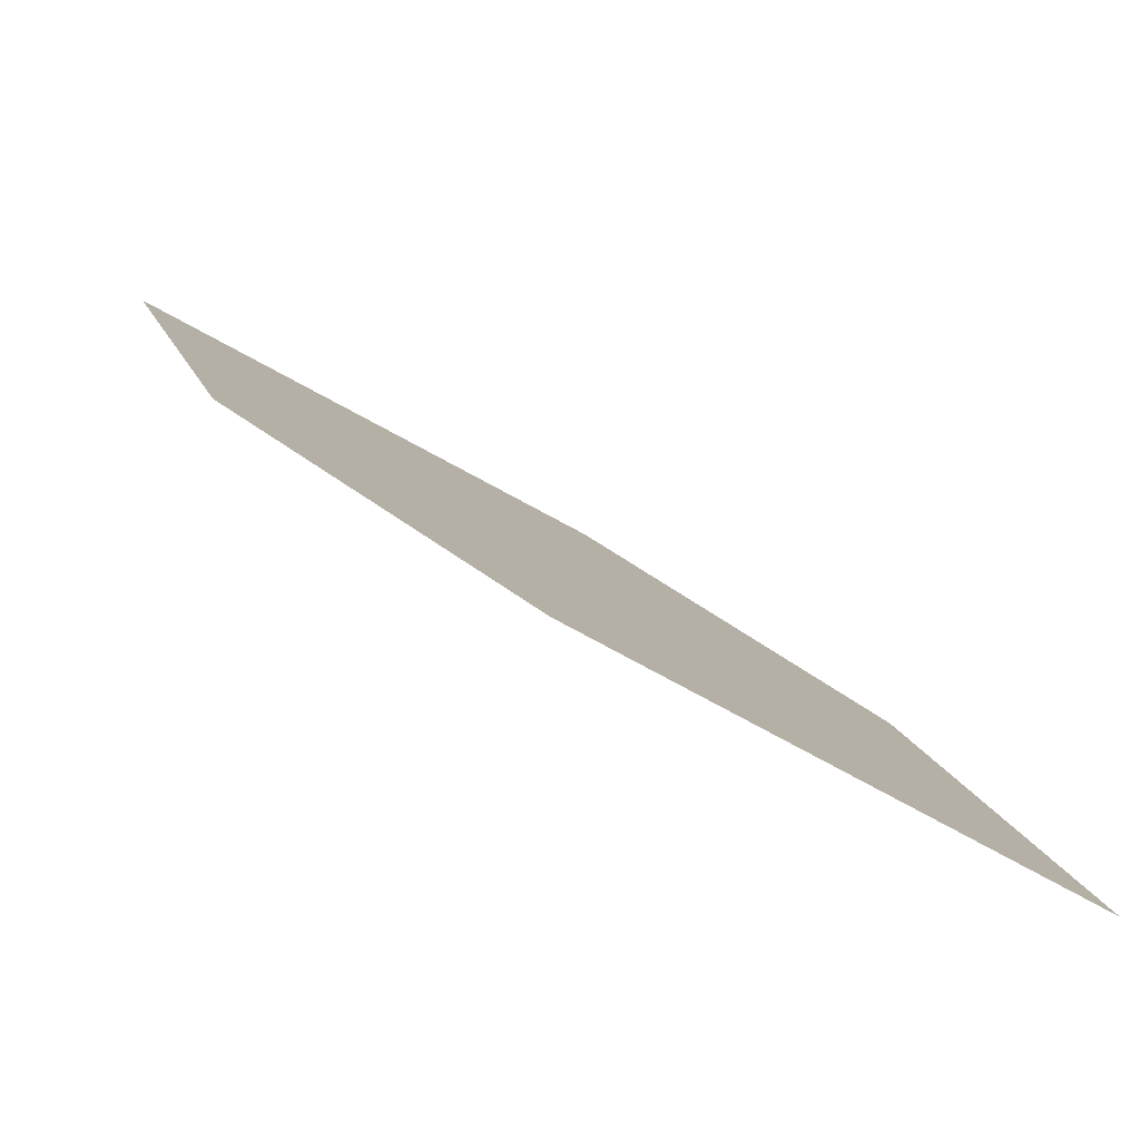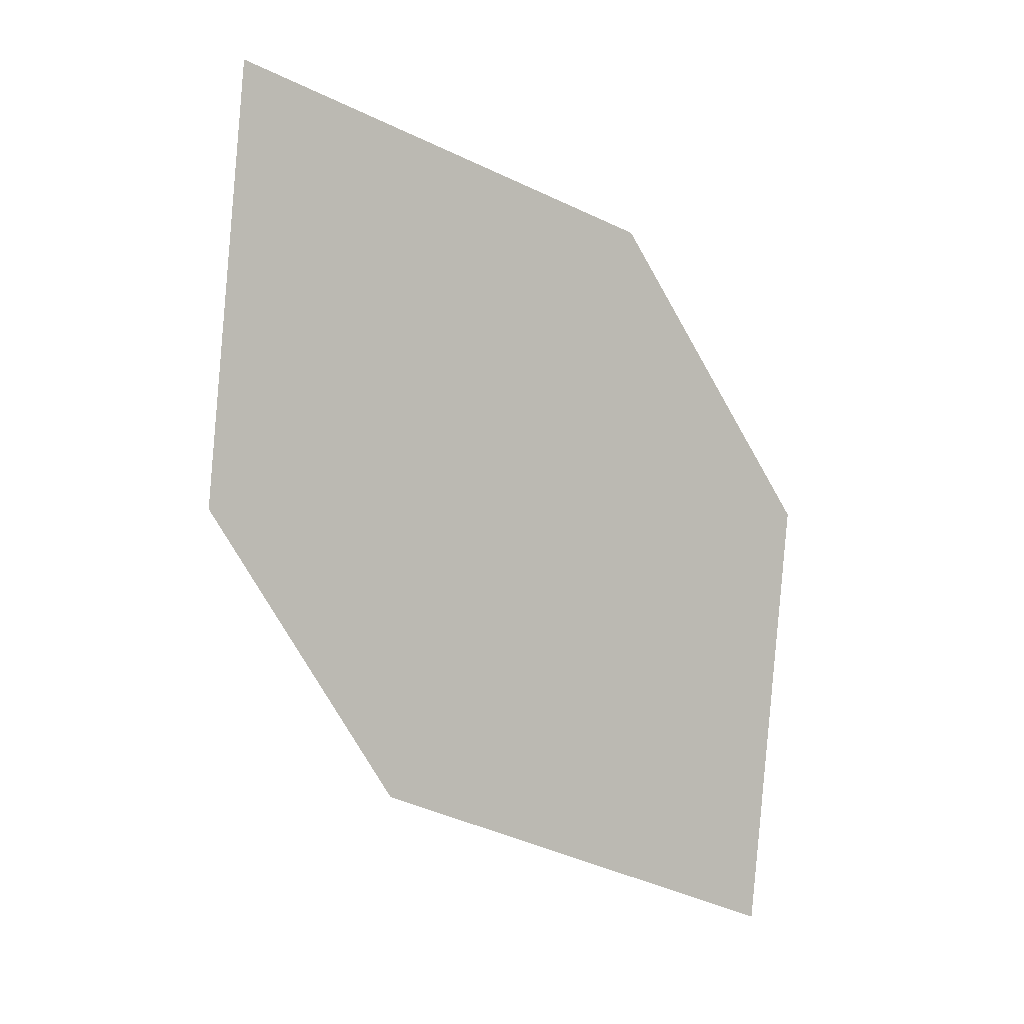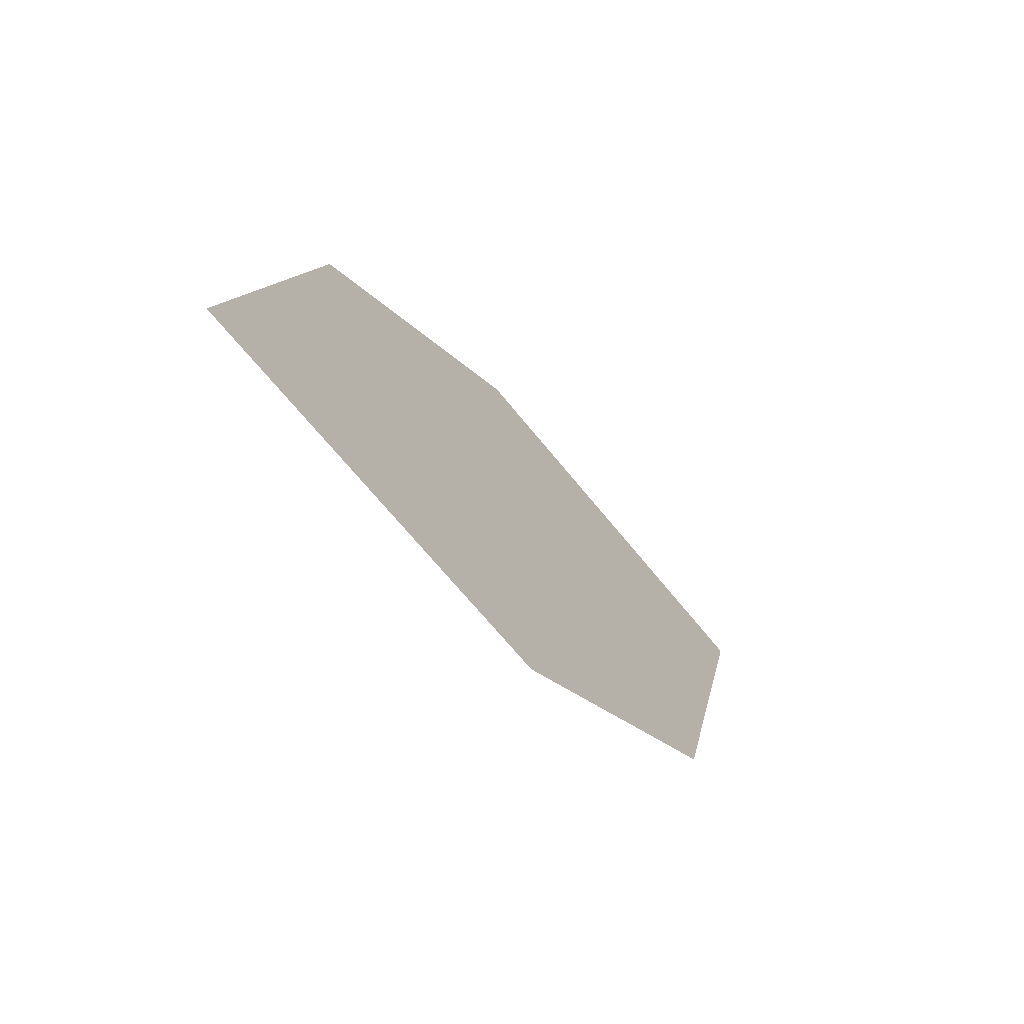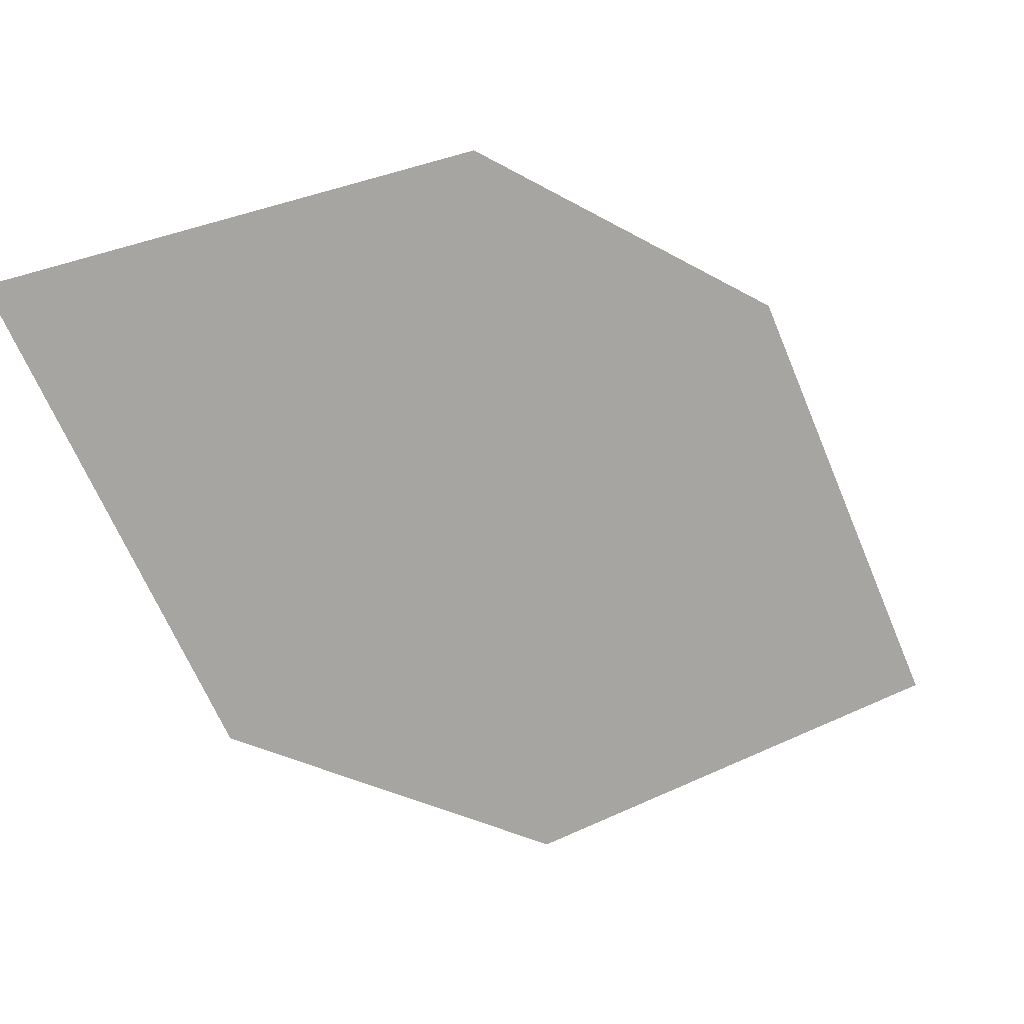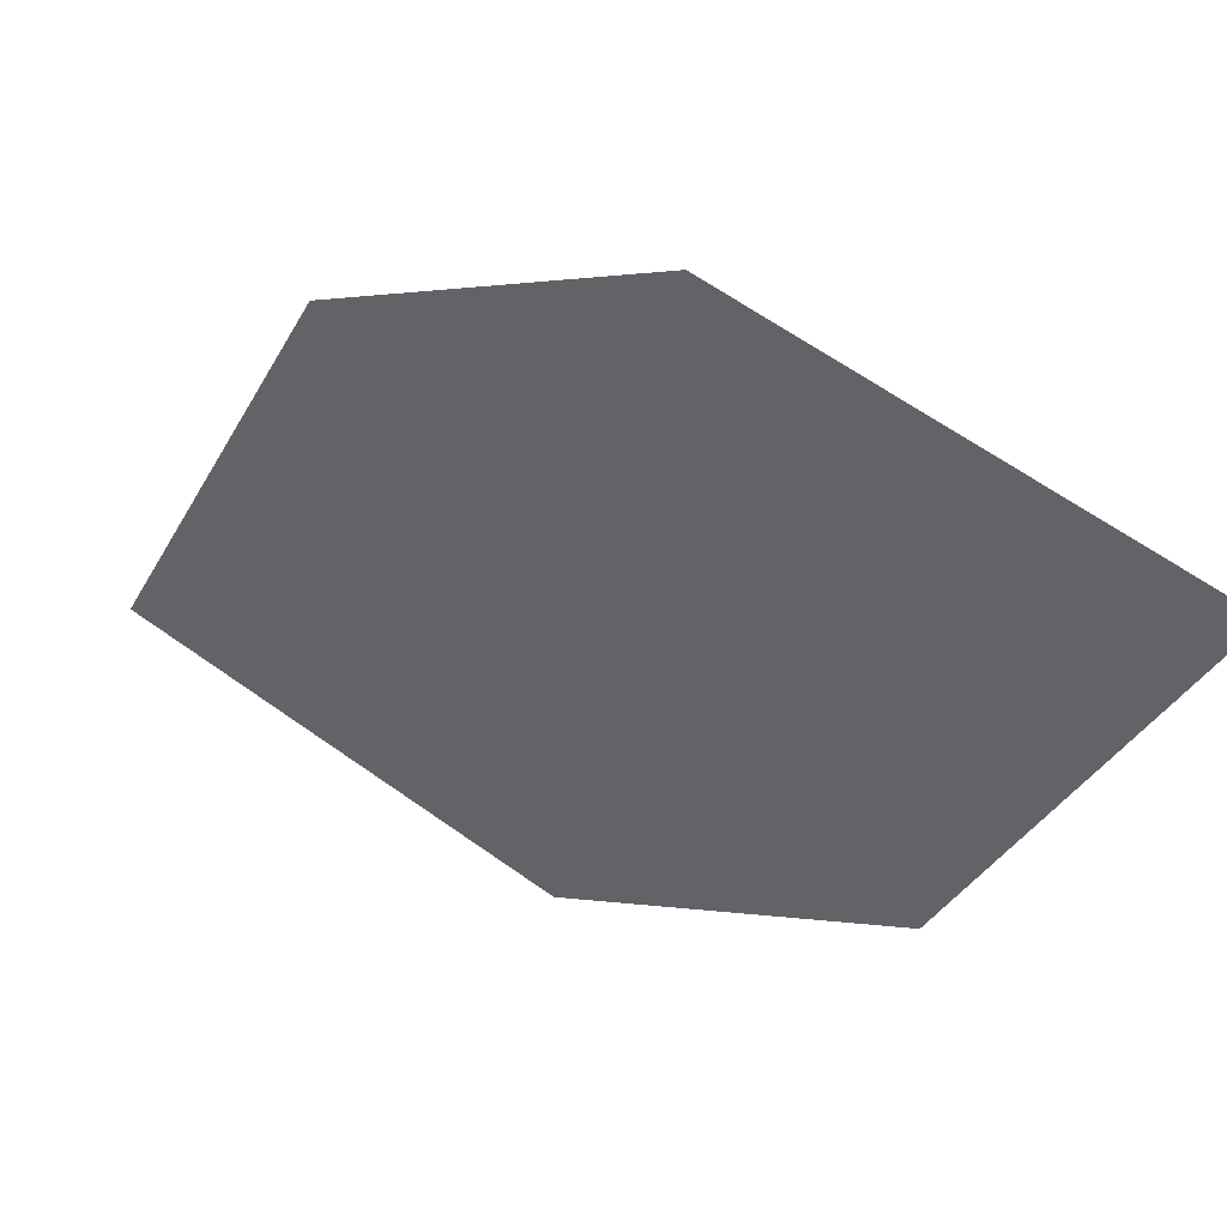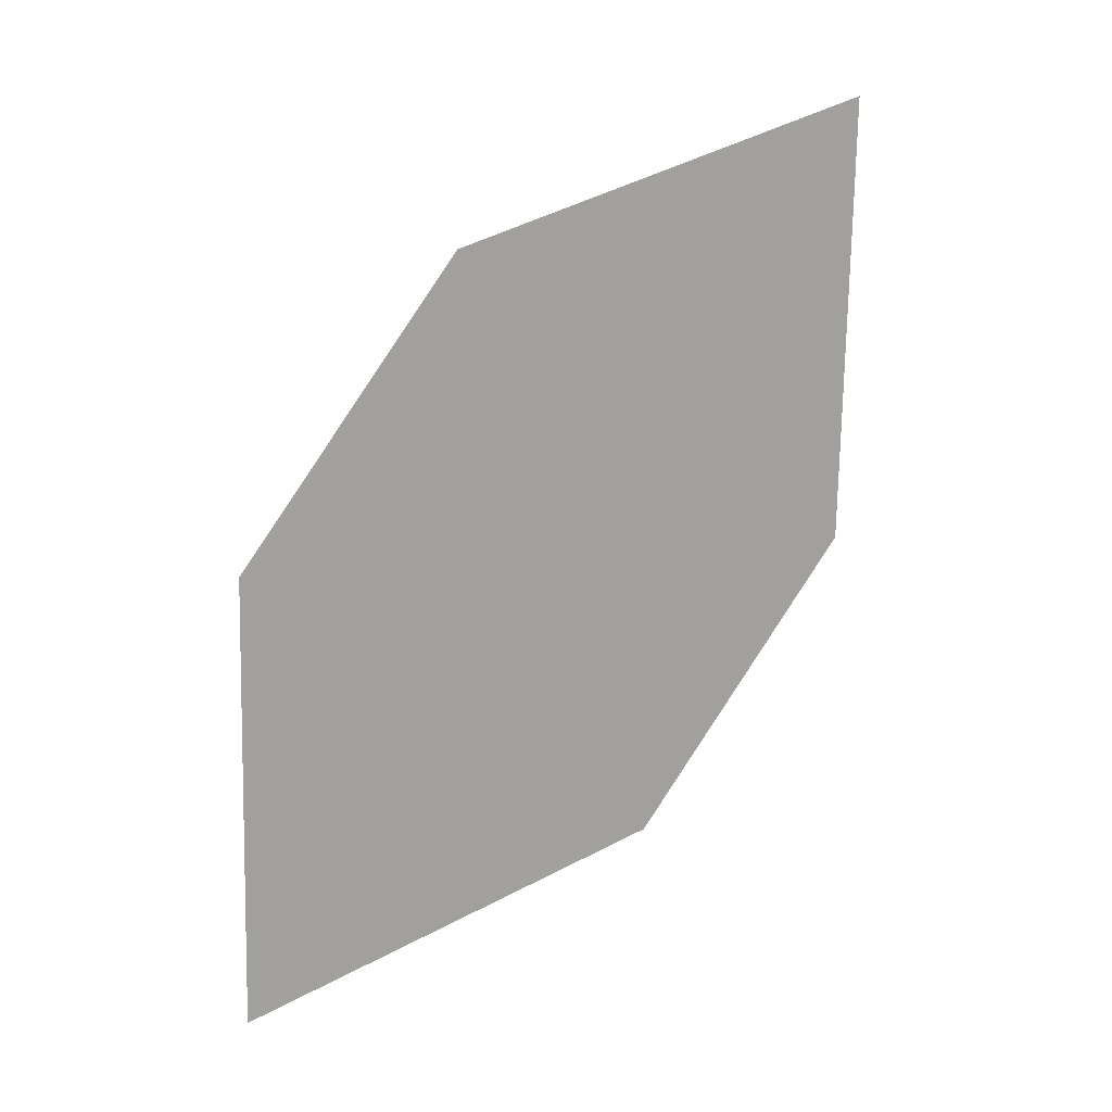
<metadata>
{"format":"obj","ext":"obj","renderer":"f3d","projection":"perspective","resolution":1024,"background":"white","views":[{"elev":-23.8,"azim":108.8,"up":"+Y"},{"elev":43.2,"azim":-45.0,"up":"+Z"},{"elev":40.6,"azim":-123.7,"up":"+Z"},{"elev":78.1,"azim":99.5,"up":"+Y"},{"elev":-75.7,"azim":96.2,"up":"+Y"},{"elev":-24.2,"azim":125.9,"up":"+Z"}]}
</metadata>
<code>
o leaves.137
v 0.05955 -0.189 1.836
v 0.03206 -0.1626 1.857
v 0.05224 -0.1233 1.917
v 0.08217 -0.1716 1.869
v 0.07973 -0.1497 1.896
v 0.02962 -0.1407 1.884
f 1 2 6 3
f 1 3 5 4

</code>
